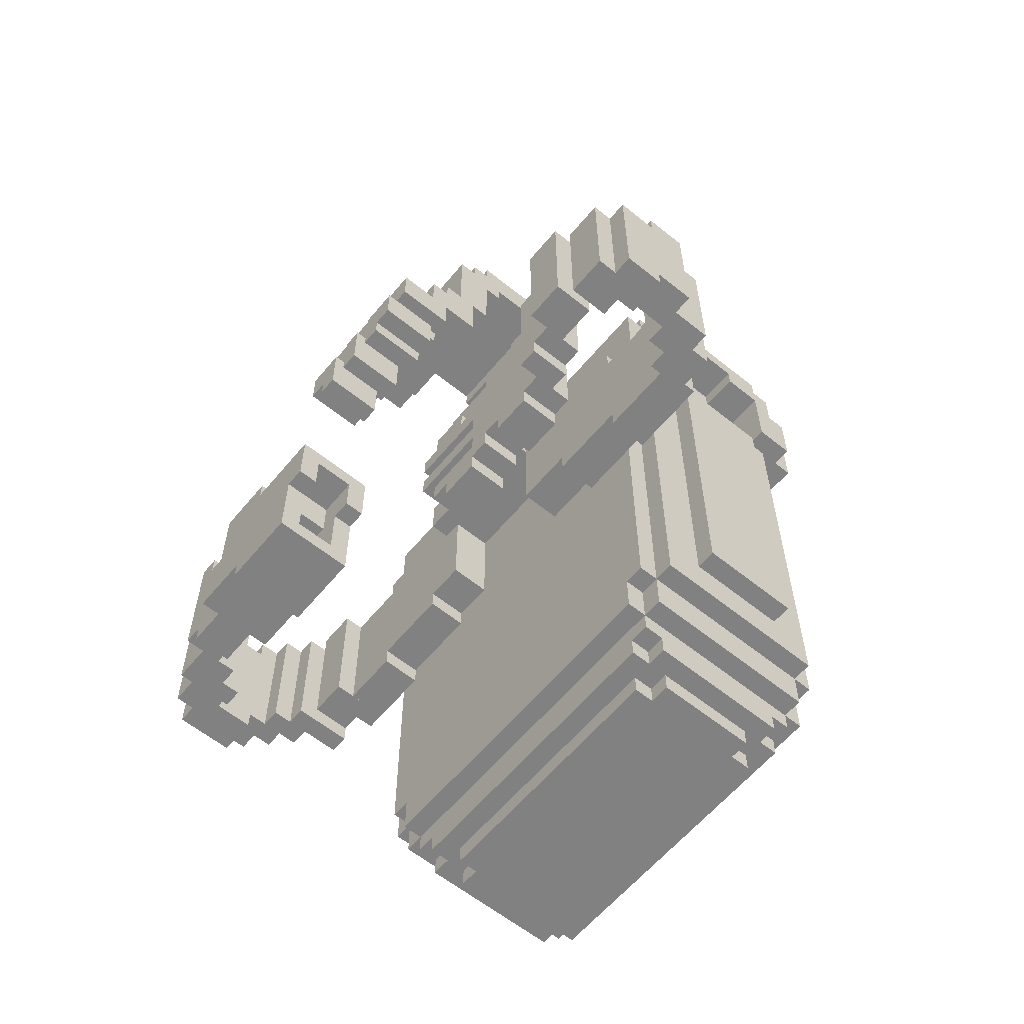
<metadata>
{"format":"obj","ext":"obj","renderer":"f3d","projection":"perspective","resolution":1024,"background":"white","views":[{"elev":-60.4,"azim":-39.5,"up":"+Y"}]}
</metadata>
<code>
v 2 78 -12
v 2 60 -12
v -3 60 -12
v -3 78 -12
v -3 78 -11
v -3 60 -11
v -5 60 -11
v -5 78 -11
v 4 78 -11
v 4 60 -11
v 2 60 -11
v 2 78 -11
v -5 80 -10
v -5 58 -10
v -6 58 -10
v -6 80 -10
v 5 80 -10
v 5 58 -10
v 4 58 -10
v 4 80 -10
v -6 88 -4
v -6 78 -4
v -8 78 -4
v -8 88 -4
v -11 74 -18
v -11 68 -18
v -15 68 -18
v -15 74 -18
v -10 74 16
v -10 68 16
v -13 68 16
v -13 74 16
v -7 75 -15
v -7 68 -15
v -9 68 -15
v -9 75 -15
v -6 76 3
v -6 71 3
v -8 71 3
v -8 76 3
v -15 74 -17
v -15 67 -17
v -16 67 -17
v -16 74 -17
v -10 75 -17
v -10 68 -17
v -11 68 -17
v -11 75 -17
v -9 75 -16
v -9 68 -16
v -10 68 -16
v -10 75 -16
v -16 73 -15
v -16 67 -15
v -17 67 -15
v -17 73 -15
v -17 73 -13
v -17 66 -13
v -18 66 -13
v -18 73 -13
v -6 76 -13
v -6 69 -13
v -7 69 -13
v -7 76 -13
v -14 72 11
v -14 65 11
v -15 65 11
v -15 72 11
v -15 73 13
v -15 66 13
v -16 66 13
v -16 73 13
v -8 75 14
v -8 69 14
v -9 69 14
v -9 75 14
v -13 73 15
v -13 67 15
v -14 67 15
v -14 73 15
v -9 75 15
v -9 68 15
v -10 68 15
v -10 75 15
v 3 84 -10
v 3 80 -10
v -4 80 -10
v -4 84 -10
v -15 72 -9
v -15 68 -9
v -19 68 -9
v -19 72 -9
v -15 83 -1
v -15 80 -1
v -18 80 -1
v -18 83 -1
v -15 83 1
v -15 80 1
v -18 80 1
v -18 83 1
v 5 83 -12
v 5 80 -12
v 3 80 -12
v 3 83 -12
v -11 94 -4
v -11 90 -4
v -13 90 -4
v -13 94 -4
v -4 84 -12
v -4 81 -12
v -5 81 -12
v -5 84 -12
v -5 85 -11
v -5 81 -11
v -6 81 -11
v -6 85 -11
v 6 83 -11
v 6 80 -11
v 5 80 -11
v 5 83 -11
v -18 68 -10
v -18 65 -10
v -19 65 -10
v -19 68 -10
v -15 68 -10
v -15 65 -10
v -16 65 -10
v -16 68 -10
v -5 94 -4
v -5 90 -4
v -6 90 -4
v -6 94 -4
v 4 58 -11
v -5 58 -11
v 4 80 -11
v -5 80 -11
v 4 56 -10
v -5 56 -10
v -15 83 -4
v -15 81 -4
v -18 81 -4
v -18 83 -4
v -14 87 -4
v -14 85 -4
v -17 85 -4
v -17 87 -4
v -12 89 -4
v -12 87 -4
v -15 87 -4
v -15 89 -4
v -5 88 -4
v -8 90 -4
v 5 85 -11
v 4 83 -11
v 4 85 -11
v -5 58 -9
v -5 56 -9
v -6 56 -9
v -6 58 -9
v 5 58 -9
v 5 56 -9
v 4 56 -9
v 4 58 -9
v -8 76 -4
v -9 76 -4
v -9 78 -4
v 4 55 -9
v -5 55 -9
v 3 86 -12
v 3 85 -12
v -3 85 -12
v -3 86 -12
v 3 87 -11
v 3 86 -11
v -4 86 -11
v -4 87 -11
v 3 55 -9
v 3 54 -9
v -4 54 -9
v -4 55 -9
v 3 88 -9
v 3 87 -9
v -4 87 -9
v -4 88 -9
v 2 54 -8
v 2 53 -8
v -3 53 -8
v -3 54 -8
v -5 96 -4
v -5 95 -4
v -12 95 -4
v -12 96 -4
v -6 97 -4
v -6 96 -4
v -11 96 -4
v -11 97 -4
v -12 68 -18
v -12 67 -18
v -15 67 -18
v -14 67 -15
v -14 66 -15
v -17 66 -15
v -2 85 -12
v -2 84 -12
v -5 85 -12
v 4 85 -12
v 4 84 -12
v 1 84 -12
v 1 85 -12
v 1 85 -10
v 1 84 -10
v -2 84 -10
v -2 85 -10
v -15 65 -7
v -15 64 -7
v -19 64 -7
v -19 65 -7
v -10 95 -4
v -10 94 -4
v -13 95 -4
v -15 81 -3
v -15 80 -3
v -18 80 -3
v -18 81 -3
v -14 85 -3
v -14 84 -3
v -17 84 -3
v -17 85 -3
v -14 85 -1
v -14 84 -1
v -17 84 -1
v -17 85 -1
v -14 85 1
v -14 84 1
v -17 84 1
v -17 85 1
v -7 76 -14
v -7 75 -14
v -9 75 -14
v -9 76 -14
v -16 66 -12
v -16 65 -12
v -18 65 -12
v -18 66 -12
v -4 81 -11
v -4 80 -11
v -6 80 -11
v -3 86 -11
v -3 85 -11
v -5 86 -11
v -6 77 -9
v -6 76 -9
v -8 76 -9
v -8 77 -9
v -6 78 -5
v -6 77 -5
v -8 77 -5
v -8 78 -5
v -12 90 -4
v -14 89 -4
v -14 90 -4
v -7 94 -4
v -7 95 -4
v -15 84 -3
v -15 83 -3
v -17 83 -3
v -15 84 -1
v -17 83 -1
v -15 84 1
v -17 83 1
v -12 67 2
v -12 66 2
v -14 66 2
v -14 67 2
v -12 69 2
v -12 68 2
v -14 68 2
v -14 69 2
v -12 65 3
v -12 64 3
v -14 64 3
v -14 65 3
v -12 70 3
v -12 69 3
v -14 69 3
v -14 70 3
v -12 64 4
v -12 63 4
v -14 63 4
v -14 64 4
v -12 66 6
v -12 65 6
v -14 65 6
v -14 66 6
v -12 68 6
v -12 67 6
v -14 67 6
v -14 68 6
v -12 70 6
v -12 69 6
v -14 69 6
v -14 70 6
v -6 71 6
v -6 70 6
v -8 70 6
v -8 71 6
v -12 71 7
v -12 70 7
v -14 70 7
v -14 71 7
v -12 65 8
v -12 64 8
v -14 64 8
v -14 65 8
v -12 72 9
v -12 71 9
v -14 71 9
v -14 72 9
v -6 70 10
v -6 69 10
v -8 69 10
v -8 70 10
v -13 73 12
v -13 72 12
v -15 72 12
v -15 73 12
v -7 69 14
v -7 68 14
v -9 68 14
v -13 74 15
v -15 73 15
v -15 74 15
v -10 75 16
v -12 74 16
v -12 75 16
v -11 75 -18
v -12 74 -18
v -12 75 -18
v 4 83 -12
v 3 84 -12
v 4 86 -11
v 3 85 -11
v -4 87 -10
v -4 86 -10
v -5 86 -10
v -5 87 -10
v 4 87 -10
v 4 86 -10
v 3 86 -10
v 3 87 -10
v 6 84 -10
v 6 83 -10
v 5 83 -10
v 5 84 -10
v 5 86 -9
v 5 85 -9
v 4 85 -9
v 4 86 -9
v -4 55 -8
v -4 54 -8
v -5 54 -8
v -5 55 -8
v 4 55 -8
v 4 54 -8
v 3 54 -8
v 3 55 -8
v -3 54 -7
v -3 53 -7
v -4 53 -7
v -4 54 -7
v 3 54 -7
v 3 53 -7
v 2 53 -7
v 2 54 -7
v -6 78 3
v -6 77 3
v -7 77 3
v -7 78 3
v -12 68 16
v -12 67 16
v -13 67 16
v -3 78 11
v -3 60 11
v 2 60 11
v 2 78 11
v -5 78 10
v -5 60 10
v -3 60 10
v -3 78 10
v 2 78 10
v 2 60 10
v 4 60 10
v 4 78 10
v -6 80 9
v -6 58 9
v -5 58 9
v -5 80 9
v 4 80 9
v 4 58 9
v 5 58 9
v 5 80 9
v -8 88 3
v -8 78 3
v -6 88 3
v -14 74 -16
v -14 68 -16
v -11 68 -16
v -11 74 -16
v -14 74 18
v -14 68 18
v -10 68 18
v -10 74 18
v -8 76 -3
v -8 71 -3
v -6 71 -3
v -6 76 -3
v -10 75 17
v -10 68 17
v -8 68 17
v -8 75 17
v -11 75 -15
v -11 68 -15
v -10 68 -15
v -10 75 -15
v -15 73 -14
v -15 66 -14
v -14 66 -14
v -14 73 -14
v -10 75 -14
v -10 69 -14
v -9 69 -14
v -16 73 -13
v -16 66 -13
v -15 66 -13
v -15 73 -13
v -9 76 -12
v -9 69 -12
v -8 69 -12
v -8 76 -12
v -13 72 11
v -13 65 11
v -12 65 11
v -12 72 11
v -14 73 13
v -14 66 13
v -13 66 13
v -13 73 13
v -7 75 14
v -6 69 14
v -6 75 14
v -16 73 15
v -16 67 15
v -15 67 15
v -8 75 16
v -8 68 16
v -7 68 16
v -7 75 16
v -15 74 17
v -15 67 17
v -14 67 17
v -14 74 17
v -4 84 9
v -4 80 9
v 3 80 9
v 3 84 9
v -18 83 -2
v -18 80 -2
v -15 80 -2
v -15 83 -2
v -18 83 0
v -18 80 0
v -15 80 0
v -15 83 0
v -18 72 -10
v -16 72 -10
v -18 68 -5
v -18 65 -5
v -16 65 -5
v -16 68 -5
v -13 94 3
v -13 90 3
v -11 90 3
v -11 94 3
v 3 83 11
v 3 80 11
v 5 80 11
v 5 83 11
v -19 68 -3
v -19 65 -3
v -18 65 -3
v -18 68 -3
v -16 68 -3
v -16 65 -3
v -15 65 -3
v -15 68 -3
v -6 94 3
v -6 90 3
v -5 90 3
v -5 94 3
v -6 85 10
v -6 81 10
v -5 81 10
v -5 85 10
v 5 83 10
v 5 80 10
v 6 80 10
v 6 83 10
v -5 84 11
v -5 81 11
v -4 81 11
v -4 84 11
v -5 56 9
v 4 56 9
v -5 58 10
v 4 58 10
v -5 80 10
v 4 80 10
v -18 83 3
v -18 81 3
v -15 81 3
v -15 83 3
v -17 87 3
v -17 85 3
v -14 85 3
v -14 87 3
v -15 89 3
v -15 87 3
v -12 87 3
v -12 89 3
v -8 90 3
v -5 88 3
v -18 70 -4
v -18 68 -4
v -16 68 -4
v -16 70 -4
v -19 70 -2
v -19 68 -2
v -18 68 -2
v -18 70 -2
v -16 70 -2
v -16 68 -2
v -15 68 -2
v -15 70 -2
v -9 78 3
v -9 76 3
v -6 58 8
v -6 56 8
v -5 56 8
v -5 58 8
v 4 58 8
v 4 56 8
v 5 56 8
v 5 58 8
v 4 85 10
v 4 83 10
v 5 85 10
v -5 55 8
v 4 55 8
v -12 96 3
v -12 95 3
v -5 95 3
v -5 96 3
v -11 97 3
v -11 96 3
v -6 96 3
v -6 97 3
v -3 54 7
v -3 53 7
v 2 53 7
v 2 54 7
v -4 55 8
v -4 54 8
v 3 54 8
v 3 55 8
v -4 88 8
v -4 87 8
v 3 87 8
v 3 88 8
v -4 87 10
v -4 86 10
v 3 86 10
v 3 87 10
v -3 86 11
v -3 85 11
v 3 85 11
v 3 86 11
v -10 68 -14
v -7 68 -14
v -7 69 -14
v -19 72 -6
v -19 71 -6
v -15 71 -6
v -15 72 -6
v -19 64 -3
v -15 64 -3
v -19 71 -2
v -15 71 -2
v -17 85 -2
v -17 84 -2
v -14 84 -2
v -14 85 -2
v -17 85 0
v -17 84 0
v -14 84 0
v -14 85 0
v -18 81 2
v -18 80 2
v -15 80 2
v -15 81 2
v -17 85 2
v -17 84 2
v -14 84 2
v -14 85 2
v -13 95 3
v -10 94 3
v -10 95 3
v -2 85 9
v -2 84 9
v 1 84 9
v 1 85 9
v -5 85 11
v -2 84 11
v -2 85 11
v 1 85 11
v 1 84 11
v 4 84 11
v 4 85 11
v -14 67 -16
v -12 67 -16
v -12 68 -16
v -16 74 -15
v -14 73 -15
v -14 74 -15
v -18 73 -12
v -18 72 -12
v -16 72 -12
v -16 73 -12
v -8 70 -9
v -8 69 -9
v -6 69 -9
v -6 70 -9
v -8 71 -5
v -8 70 -5
v -6 70 -5
v -6 71 -5
v -17 83 -2
v -15 84 -2
v -17 83 0
v -15 84 0
v -17 83 2
v -15 83 2
v -15 84 2
v -14 90 3
v -14 89 3
v -12 90 3
v -7 95 3
v -7 94 3
v -14 70 5
v -14 69 5
v -12 69 5
v -12 70 5
v -14 64 6
v -14 63 6
v -12 63 6
v -12 64 6
v -8 78 6
v -8 77 6
v -6 77 6
v -6 78 6
v -14 65 7
v -14 64 7
v -12 64 7
v -12 65 7
v -14 65 10
v -14 64 10
v -12 64 10
v -12 65 10
v -8 77 10
v -8 76 10
v -6 76 10
v -6 77 10
v -6 80 10
v -4 80 10
v -4 81 10
v -5 86 10
v -3 85 10
v -3 86 10
v -15 66 12
v -15 65 12
v -13 65 12
v -13 66 12
v -8 76 14
v -6 76 14
v -16 66 15
v -14 66 15
v -14 67 18
v -12 67 18
v -12 68 18
v -12 75 18
v -12 74 18
v -10 75 18
v -12 75 -16
v -12 74 -16
v -11 75 -16
v -7 78 -3
v -7 77 -3
v -6 77 -3
v -6 78 -3
v -4 54 6
v -4 53 6
v -3 53 6
v -3 54 6
v 2 54 6
v 2 53 6
v 3 53 6
v 3 54 6
v -5 55 7
v -5 54 7
v -4 54 7
v -4 55 7
v 3 55 7
v 3 54 7
v 4 54 7
v 4 55 7
v 4 86 8
v 4 85 8
v 5 85 8
v 5 86 8
v -5 87 9
v -5 86 9
v -4 86 9
v -4 87 9
v 3 87 9
v 3 86 9
v 4 86 9
v 4 87 9
v 5 84 9
v 5 83 9
v 6 83 9
v 6 84 9
v 3 85 10
v 4 86 10
v 3 84 11
v 4 83 11
v -6 69 -10
v -6 69 9
v -8 71 -12
v -8 71 14
v -6 80 -4
v -6 85 -4
v -6 85 3
v -6 80 3
v -18 72 -13
v -18 66 -10
v -15 66 11
v -15 72 13
v -19 71 -9
v -6 78 -10
v -6 78 9
v -18 81 -2
v -18 81 1
v -6 70 9
v -14 66 11
v -14 67 11
v -14 68 11
v -14 69 11
v -8 70 -12
v -6 77 -10
v -8 77 -4
v -8 77 3
v -14 70 11
v -8 70 14
v -6 77 9
v -14 71 11
v -6 76 -10
v -6 70 14
v -6 76 9
v -16 66 -10
v -16 72 -13
v -14 67 -14
v -14 73 -16
v -7 75 -13
v -7 69 -15
v -13 72 13
v -13 66 11
v -15 71 -9
v -4 81 -10
v -4 81 9
v -15 81 -2
v -15 81 1
v 5 84 10
v 5 84 -11
v -12 67 11
v -12 66 11
v -12 69 11
v -12 68 11
v -12 70 11
v -12 71 11
v -5 87 -9
v -5 87 8
v 4 87 8
v 4 87 -9
v -6 76 -12
v 3 80 -11
v 3 80 10
v -12 74 -17
v -16 74 -16
v -17 73 -14
v -9 76 -13
v -18 83 -3
v -18 83 2
v -7 75 15
v -15 74 16
v -12 74 17
v -12 75 17
v -12 75 -17
v 6 80 -10
v 6 80 9
v -5 54 6
v -5 54 -7
v 4 54 -7
v 4 54 6
v -9 76 -3
v -6 69 -12
v -12 67 -17
v -16 67 -16
v -17 66 -14
v -9 69 -13
v -7 68 15
v -15 67 16
v -12 67 17
v -12 68 17
v -12 68 -17
g Union_3
f 1 2 3 4
f 5 6 7 8
f 9 10 11 12
f 13 14 15 16
f 17 18 19 20
f 21 22 23 24
f 25 26 27 28
f 29 30 31 32
f 33 34 35 36
f 37 38 39 40
f 41 42 43 44
f 45 46 47 48
f 49 50 51 52
f 53 54 55 56
f 57 58 59 60
f 61 62 63 64
f 65 66 67 68
f 69 70 71 72
f 73 74 75 76
f 77 78 79 80
f 81 82 83 84
f 85 86 87 88
f 89 90 91 92
f 93 94 95 96
f 97 98 99 100
f 101 102 103 104
f 105 106 107 108
f 109 110 111 112
f 113 114 115 116
f 117 118 119 120
f 121 122 123 124
f 125 126 127 128
f 129 130 131 132
f 10 133 134 7
f 135 9 8 136
f 19 137 138 14
f 139 140 141 142
f 143 144 145 146
f 147 148 149 150
f 130 151 24 152
f 153 120 154 155
f 156 157 158 159
f 160 161 162 163
f 23 164 165 166
f 162 167 168 157
f 169 170 171 172
f 173 174 175 176
f 177 178 179 180
f 181 182 183 184
f 185 186 187 188
f 189 190 191 192
f 193 194 195 196
f 197 198 199 27
f 200 201 202 55
f 203 204 112 205
f 206 207 208 209
f 210 211 212 213
f 214 215 216 217
f 218 219 108 220
f 221 222 223 224
f 225 226 227 228
f 229 230 231 232
f 233 234 235 236
f 237 238 239 240
f 241 242 243 244
f 245 246 247 115
f 248 249 113 250
f 251 252 253 254
f 255 256 257 258
f 259 147 260 261
f 190 129 262 263
f 264 265 266 227
f 267 93 268 231
f 269 97 270 235
f 271 272 273 274
f 275 276 277 278
f 279 280 281 282
f 283 284 285 286
f 287 288 289 290
f 291 292 293 294
f 295 296 297 298
f 299 300 301 302
f 303 304 305 306
f 307 308 309 310
f 311 312 313 314
f 315 316 317 318
f 319 320 321 322
f 323 324 325 326
f 327 328 329 75
f 330 77 331 332
f 333 29 334 335
f 336 25 337 338
f 207 339 104 340
f 341 155 342 174
f 343 344 345 346
f 347 348 349 350
f 351 352 353 354
f 355 356 357 358
f 359 360 361 362
f 363 364 365 366
f 367 368 369 370
f 371 372 373 374
f 375 376 377 378
f 379 380 381 31
f 382 383 384 385
f 386 387 388 389
f 390 391 392 393
f 394 395 396 397
f 398 399 400 401
f 402 403 375 404
f 405 406 407 408
f 409 410 411 412
f 413 414 415 416
f 417 418 419 420
f 421 422 423 424
f 425 426 427 428
f 429 430 431 239
f 432 433 434 435
f 436 437 438 439
f 440 441 442 443
f 444 445 446 447
f 448 327 449 450
f 451 452 453 331
f 454 455 456 457
f 458 459 460 461
f 462 463 464 465
f 466 467 468 469
f 470 471 472 473
f 474 121 128 475
f 476 477 478 479
f 480 481 482 483
f 484 485 486 487
f 488 489 490 491
f 492 493 494 495
f 496 497 498 499
f 500 501 502 503
f 504 505 506 507
f 508 509 510 511
f 396 512 513 399
f 387 514 515 392
f 516 386 393 517
f 518 519 520 521
f 522 523 524 525
f 526 527 528 529
f 530 402 531 498
f 532 533 534 535
f 536 537 538 539
f 540 541 542 543
f 544 545 40 403
f 546 547 548 549
f 550 551 552 553
f 554 555 504 556
f 548 557 558 551
f 559 560 561 562
f 563 564 565 566
f 567 568 569 570
f 571 572 573 574
f 575 576 577 578
f 579 580 581 582
f 583 584 585 586
f 430 587 588 589
f 590 591 592 593
f 489 594 595 494
f 596 536 543 597
f 598 599 600 601
f 602 603 604 605
f 606 607 608 609
f 610 611 612 613
f 614 480 615 616
f 617 618 619 620
f 621 508 622 623
f 624 625 626 627
f 406 628 629 630
f 631 53 632 633
f 634 635 636 637
f 638 639 640 641
f 642 643 644 645
f 599 646 469 647
f 603 648 473 649
f 611 650 651 652
f 653 654 529 655
f 656 657 499 561
f 658 659 660 661
f 662 663 664 665
f 666 667 668 669
f 670 671 672 673
f 674 675 676 677
f 678 679 680 681
f 501 682 683 684
f 685 503 686 687
f 688 689 690 691
f 692 73 450 693
f 452 694 695 79
f 410 696 697 698
f 699 700 412 701
f 702 703 408 704
f 705 706 707 708
f 709 710 711 712
f 713 714 715 716
f 717 718 719 720
f 721 722 723 724
f 725 726 727 728
f 729 730 731 732
f 733 734 735 736
f 737 738 739 740
f 581 741 554 742
f 743 484 744 626
f 4 3 6 5
f 136 134 14 13
f 397 396 514 516
f 389 388 383 382
f 745 15 395 746
f 152 23 403 530
f 439 747 414 413
f 40 39 748 692
f 116 247 749 750
f 220 107 481 614
f 416 415 38 37
f 751 752 682 500
f 753 59 754 474
f 44 43 54 631
f 56 202 58 57
f 240 431 437 436
f 68 755 70 756
f 72 71 694 451
f 332 453 459 458
f 28 199 42 41
f 704 407 422 421
f 424 423 587 429
f 76 329 82 81
f 84 83 30 333
f 461 460 696 409
f 124 123 489 488
f 757 91 537 596
f 132 131 497 496
f 340 103 86 85
f 479 478 493 492
f 465 464 485 743
f 205 111 114 113
f 96 95 471 470
f 503 502 509 621
f 159 158 547 546
f 16 758 22 749
f 146 145 523 522
f 150 149 527 526
f 166 165 545 544
f 752 375 759 394
f 142 141 760 466
f 535 534 541 540
f 100 761 519 518
f 14 138 157 156
f 228 266 646 598
f 232 268 648 602
f 236 270 650 610
f 549 548 512 396
f 250 113 503 685
f 346 345 730 729
f 641 640 746 762
f 157 168 557 548
f 184 183 576 575
f 362 361 718 717
f 370 369 710 709
f 645 644 304 303
f 274 273 763 764
f 278 277 765 766
f 747 767 643 642
f 758 768 256 255
f 254 253 164 769
f 261 260 654 653
f 192 191 560 559
f 196 195 564 563
f 263 262 657 656
f 708 707 376 375
f 770 40 679 678
f 294 293 66 763
f 298 297 764 765
f 302 301 766 771
f 306 305 772 748
f 767 438 639 638
f 92 757 591 590
f 217 216 594 489
f 282 281 671 670
f 403 770 667 666
f 669 668 773 759
f 310 309 771 774
f 322 321 74 772
f 338 337 703 702
f 244 243 122 754
f 209 208 211 210
f 286 285 659 658
f 290 289 663 662
f 314 313 675 674
f 318 317 774 65
f 620 619 625 624
f 335 334 700 699
f 60 753 635 634
f 172 171 249 248
f 176 175 344 343
f 768 775 252 251
f 180 179 360 359
f 188 187 368 367
f 258 257 769 23
f 224 223 467 760
f 761 99 607 606
f 712 711 568 567
f 720 719 572 571
f 732 731 580 579
f 687 686 584 583
f 755 67 689 688
f 326 325 756 69
f 401 400 18 17
f 12 11 2 1
f 20 19 133 135
f 517 515 399 398
f 385 384 391 390
f 562 531 151 189
f 693 776 762 777
f 475 778 433 779
f 775 745 62 61
f 428 780 628 781
f 782 63 783 33
f 784 446 785 440
f 80 695 445 444
f 457 456 328 448
f 48 47 26 336
f 52 51 46 45
f 36 35 50 49
f 435 434 426 425
f 32 381 78 330
f 420 419 455 454
f 701 411 418 417
f 507 506 118 117
f 495 494 126 125
f 597 542 90 786
f 655 528 148 259
f 483 482 106 105
f 404 751 750 21
f 88 787 110 109
f 491 490 477 476
f 511 510 788 462
f 120 119 102 101
f 649 472 94 267
f 487 486 505 504
f 553 552 161 160
f 525 524 144 143
f 539 538 533 532
f 469 789 140 139
f 521 520 790 97
f 155 154 339 206
f 163 162 137 19
f 399 513 551 550
f 627 744 555 554
f 556 791 792 153
f 736 735 348 347
f 740 739 352 351
f 578 577 182 181
f 551 558 167 162
f 728 727 356 355
f 724 723 364 363
f 716 715 372 371
f 793 794 272 271
f 795 796 276 275
f 616 615 219 218
f 566 565 194 193
f 378 377 706 705
f 794 442 292 291
f 796 793 296 295
f 797 795 300 299
f 593 592 786 89
f 494 595 215 214
f 673 672 280 279
f 798 797 308 307
f 776 449 320 319
f 630 629 198 197
f 778 127 242 241
f 213 212 204 203
f 358 357 155 341
f 661 660 284 283
f 665 664 288 287
f 677 676 312 311
f 742 554 726 725
f 443 798 316 315
f 623 622 618 617
f 698 697 380 379
f 633 632 781 405
f 780 427 201 200
f 589 588 34 783
f 64 782 238 237
f 637 636 779 432
f 174 342 170 169
f 787 87 246 245
f 350 349 174 173
f 354 353 120 792
f 366 365 178 177
f 374 373 186 185
f 789 468 222 221
f 647 469 265 264
f 601 600 226 225
f 605 604 230 229
f 609 608 98 790
f 652 651 97 269
f 613 612 234 233
f 570 569 714 713
f 574 573 722 721
f 681 680 777 773
f 684 683 463 788
f 582 581 734 733
f 791 504 738 737
f 586 585 741 581
f 691 690 441 785
f 447 784 324 323
f 184 575 578 181
f 116 500 503 113
f 354 737 740 351
f 799 800 576 183
f 182 577 801 802
f 358 725 728 355
f 196 563 566 193
f 146 522 527 149
f 152 530 497 131
f 150 526 654 260
f 261 653 481 107
f 220 614 560 191
f 192 559 564 195
f 166 544 403 23
f 194 565 562 189
f 706 377 376 707
f 92 590 593 89
f 591 596 597 592
f 439 253 252 803
f 254 257 256 251
f 274 297 296 271
f 282 293 292 279
f 403 666 669 375
f 667 678 681 668
f 679 692 693 680
f 635 474 475 636
f 477 490 493 478
f 286 658 661 283
f 310 317 316 307
f 318 65 443 315
f 72 451 80 444
f 155 357 356 153
f 726 554 556 727
f 346 799 802 347
f 800 729 736 801
f 4 5 12 1
f 172 248 174 169
f 246 87 86 804
f 176 343 350 173
f 463 683 805 464
f 732 579 582 733
f 389 382 385 390
f 687 583 586 581
f 28 41 806 337
f 44 807 703 806
f 56 808 428 632
f 424 429 238 33
f 809 436 803 61
f 124 91 90 125
f 142 810 265 139
f 811 518 521 651
f 84 333 457 812
f 813 458 814 334
f 335 815 420 454
f 816 702 52 45
f 807 631 633 405
f 704 421 36 49
f 808 57 435 425
f 240 809 64 237
f 60 634 637 432
f 205 113 249 171
f 258 23 22 255
f 278 285 284 275
f 659 301 300 660
f 302 309 308 299
f 503 621 584 686
f 68 325 324 440
f 326 69 447 323
f 76 81 812 448
f 332 813 32 330
f 461 409 700 814
f 815 699 701 417
f 338 816 48 336
f 170 342 155 206
f 339 154 120 101
f 250 345 344 175
f 174 349 348 341
f 120 353 352 117
f 810 466 646 266
f 96 470 648 268
f 100 811 650 270
f 730 685 580 731
f 734 581 742 735
f 738 504 507 739
f 741 585 627 554
f 555 744 487 504
f 401 17 817 818
f 547 158 157 548
f 551 162 161 552
f 710 369 372 715
f 819 820 370 709
f 716 371 821 822
f 616 218 263 656
f 545 823 416 37
f 525 143 148 528
f 655 259 106 482
f 483 105 219 615
f 657 262 132 496
f 404 21 151 531
f 378 705 708 375
f 217 123 126 214
f 594 216 215 595
f 639 438 824 640
f 643 638 641 644
f 294 273 272 291
f 298 277 276 295
f 306 39 38 303
f 322 305 304 319
f 74 321 320 449
f 213 203 209 210
f 623 617 620 624
f 122 243 242 127
f 88 109 204 212
f 211 208 340 85
f 414 642 645 415
f 539 532 535 540
f 663 289 288 664
f 675 313 312 676
f 511 462 618 622
f 625 619 465 743
f 694 71 445 695
f 14 134 133 19
f 157 138 137 162
f 512 548 551 513
f 514 396 399 515
f 6 3 2 11
f 360 179 178 365
f 368 187 186 373
f 568 711 714 569
f 572 719 722 573
f 383 388 391 384
f 42 199 198 825
f 826 43 825 629
f 827 202 201 427
f 587 423 34 588
f 437 828 62 824
f 224 141 140 221
f 228 145 144 225
f 467 223 222 468
f 232 598 601 229
f 471 95 94 472
f 236 602 605 233
f 607 99 98 608
f 519 606 609 520
f 523 610 613 524
f 30 83 829 456
f 459 830 380 831
f 832 379 455 419
f 630 833 46 51
f 54 826 628 200
f 422 407 50 35
f 58 827 426 434
f 828 431 589 63
f 244 59 433 241
f 804 103 102 119
f 20 135 118 817
f 820 361 188 367
f 374 185 364 821
f 533 476 479 534
f 290 281 280 287
f 671 662 665 672
f 718 819 712 567
f 570 713 822 723
f 314 670 673 311
f 517 398 818 506
f 66 674 677 442
f 485 805 505 486
f 689 67 441 690
f 70 688 691 446
f 82 329 328 829
f 830 453 78 381
f 696 460 831 697
f 698 832 418 411
f 833 197 26 47
f 114 111 110 245
f 16 247 136 13
f 159 15 14 156
f 163 19 18 160
f 362 168 180 359
f 366 177 167 363
f 823 165 164 413
f 537 488 491 538
f 541 492 495 542
f 647 264 226 600
f 649 267 230 604
f 652 269 234 612
f 557 717 720 571
f 574 721 724 558
f 395 546 549 396
f 399 550 553 400
f 682 394 397 516
f 509 502 684 510

</code>
